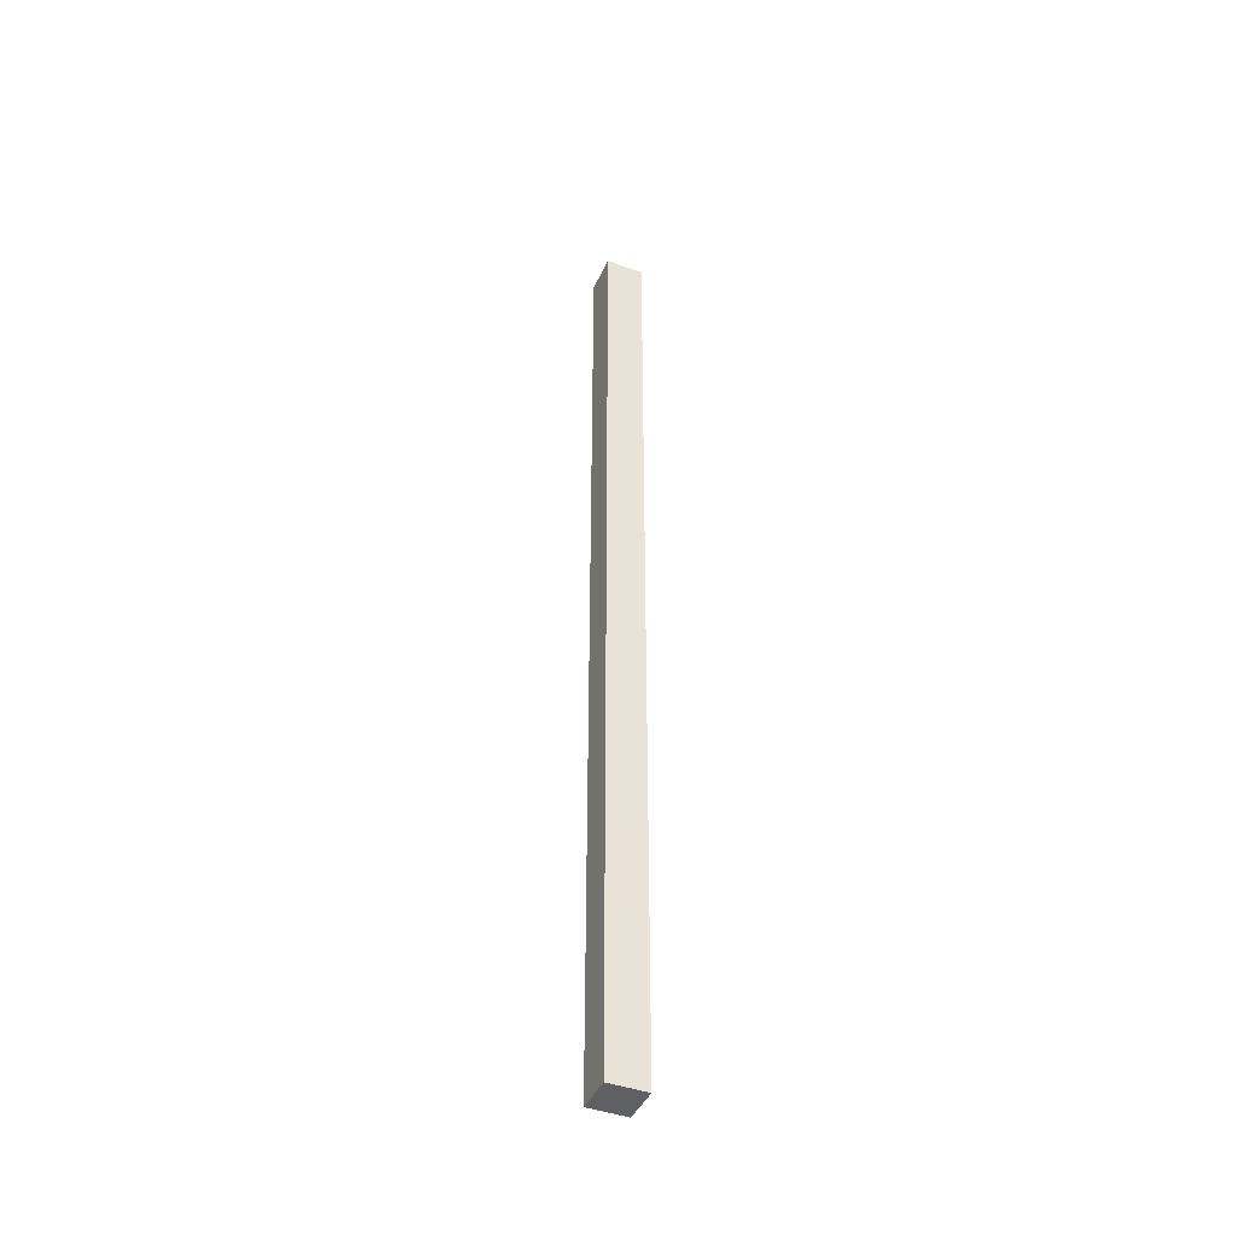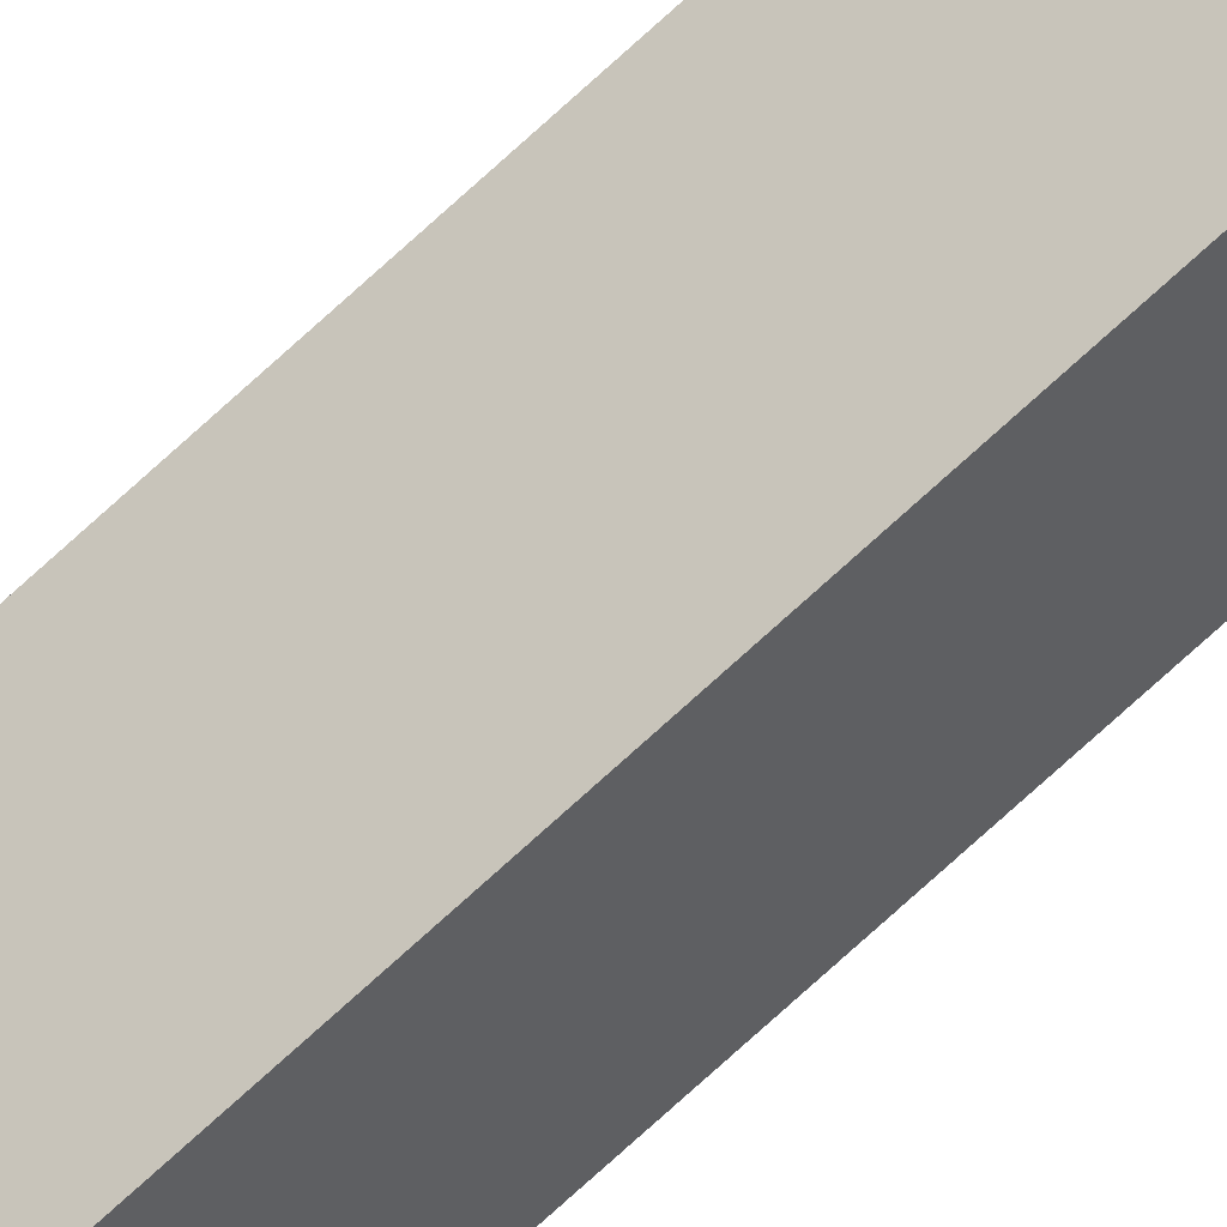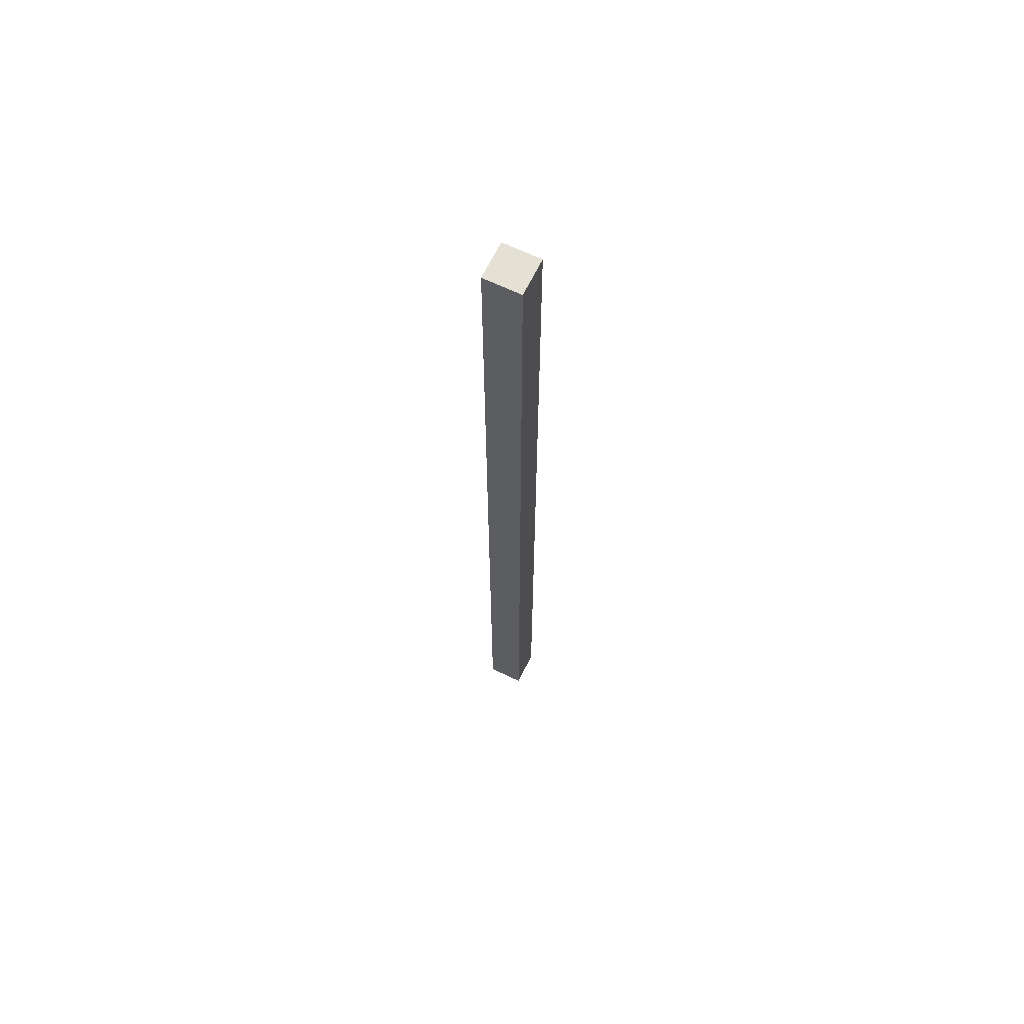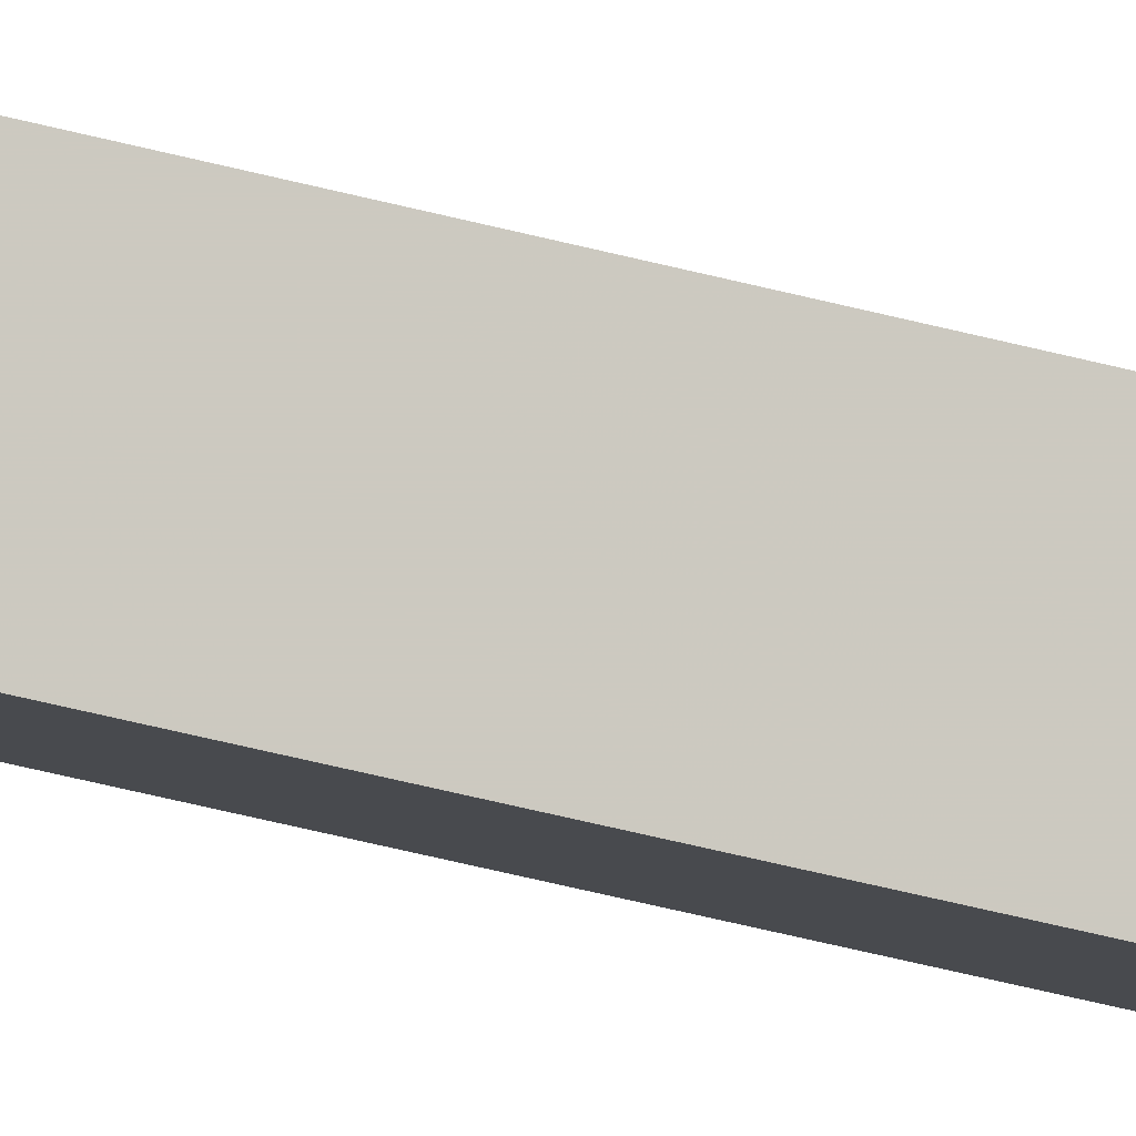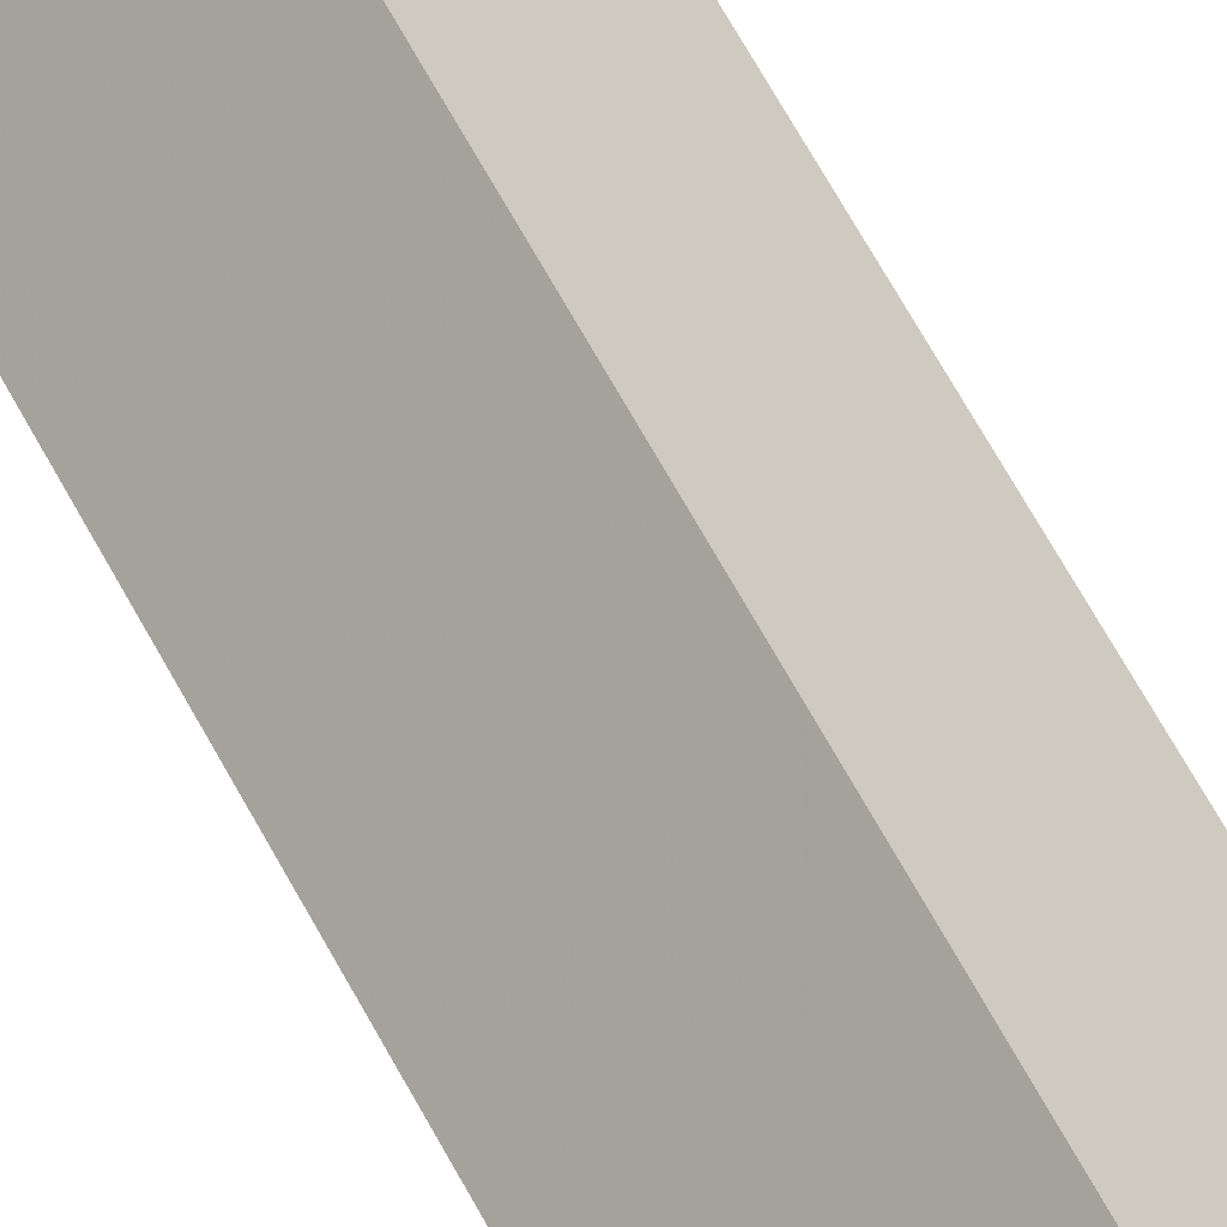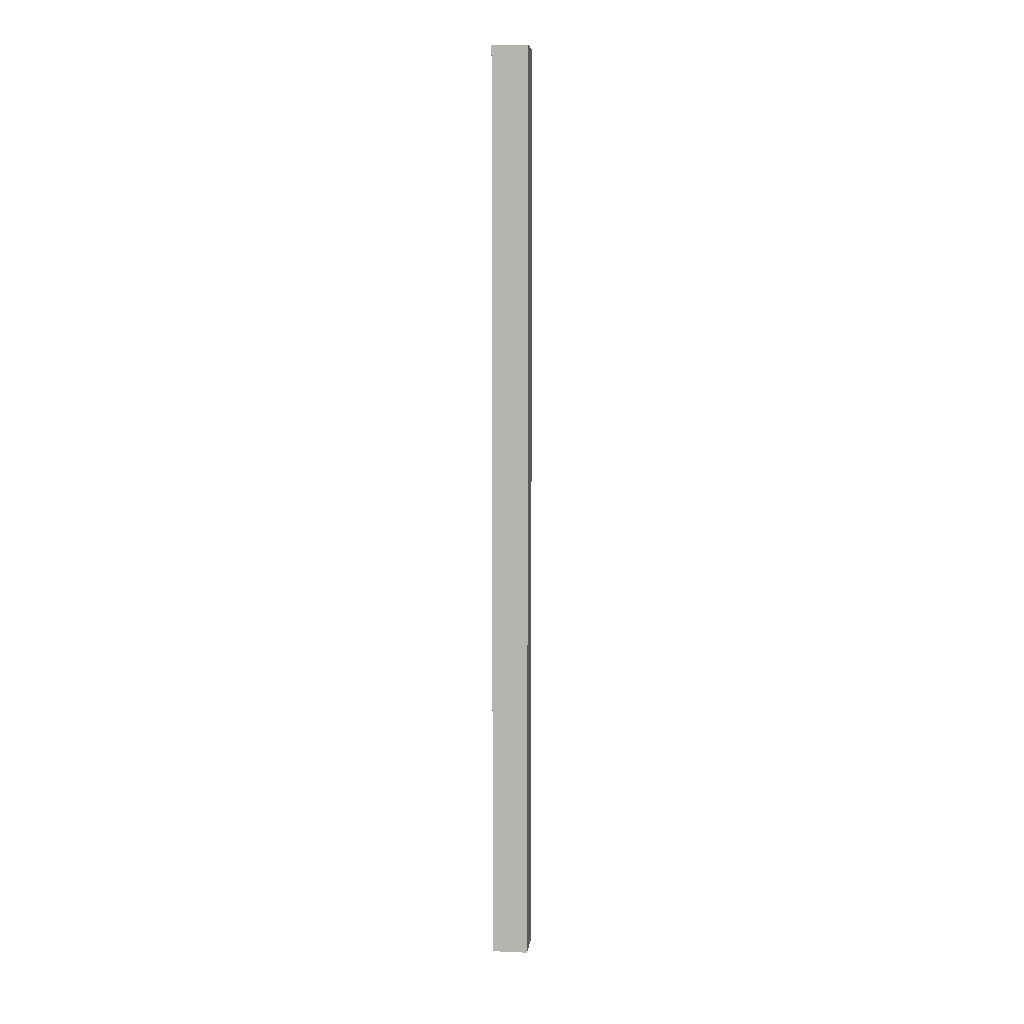
<metadata>
{"format":"obj","ext":"obj","renderer":"f3d","projection":"perspective","resolution":1024,"background":"white","views":[{"elev":-43.3,"azim":-166.4,"up":"+Z"},{"elev":-80.0,"azim":131.8,"up":"+Y"},{"elev":65.7,"azim":152.7,"up":"+Z"},{"elev":-42.9,"azim":-108.1,"up":"+Y"},{"elev":37.8,"azim":160.0,"up":"+Y"},{"elev":7.7,"azim":43.6,"up":"+Z"}]}
</metadata>
<code>
v 0 0 -0.5
v -0.02344 0.03125 -0.5
v -0.02344 0.03125 0.5
v 0 0 0.5
v 0.03125 0.02344 -0.5
v 0.007812 0.05469 -0.5
v 0.007812 0.05469 0.5
v 0.03125 0.02344 0.5
f 1 2 3
f 1 3 4
f 1 4 5
f 1 5 2
f 2 5 6
f 2 6 7
f 2 7 3
f 3 7 4
f 4 7 8
f 4 8 5
f 5 8 6
f 6 8 7

</code>
